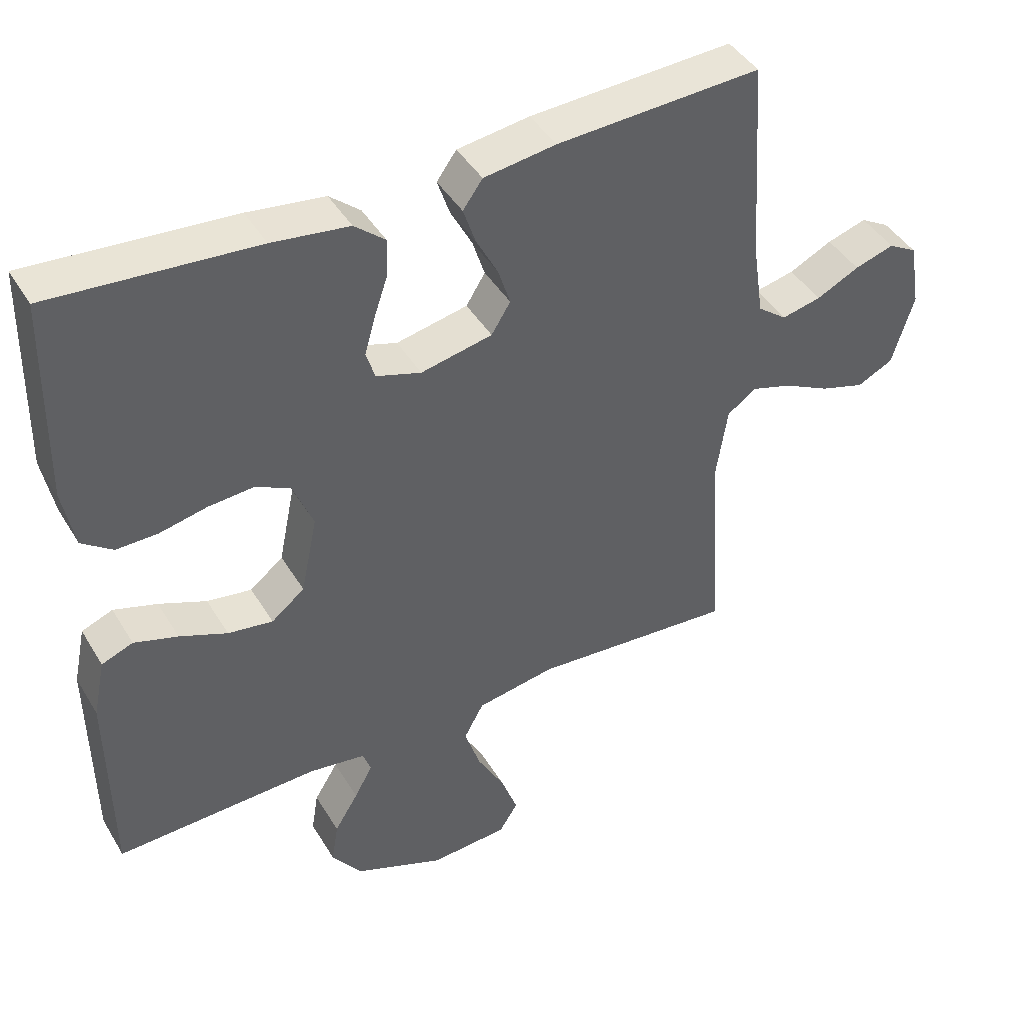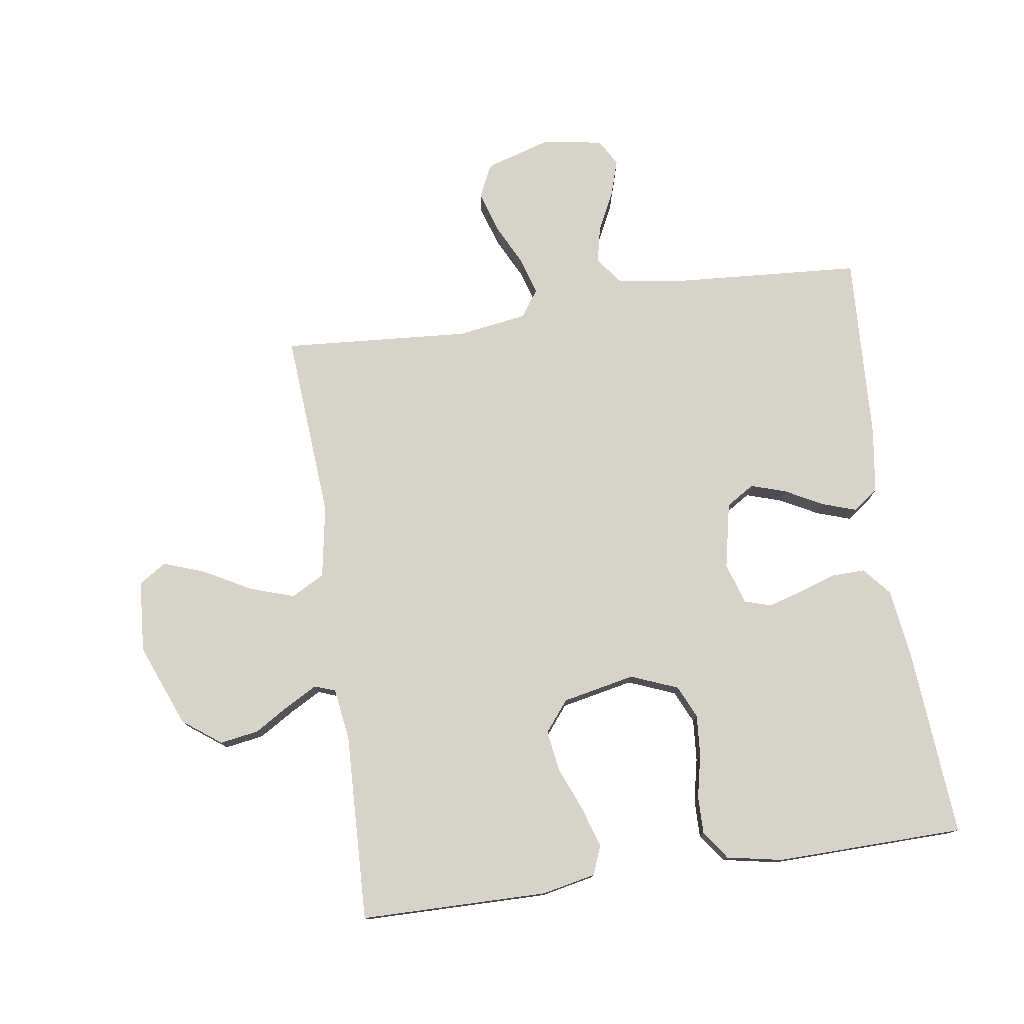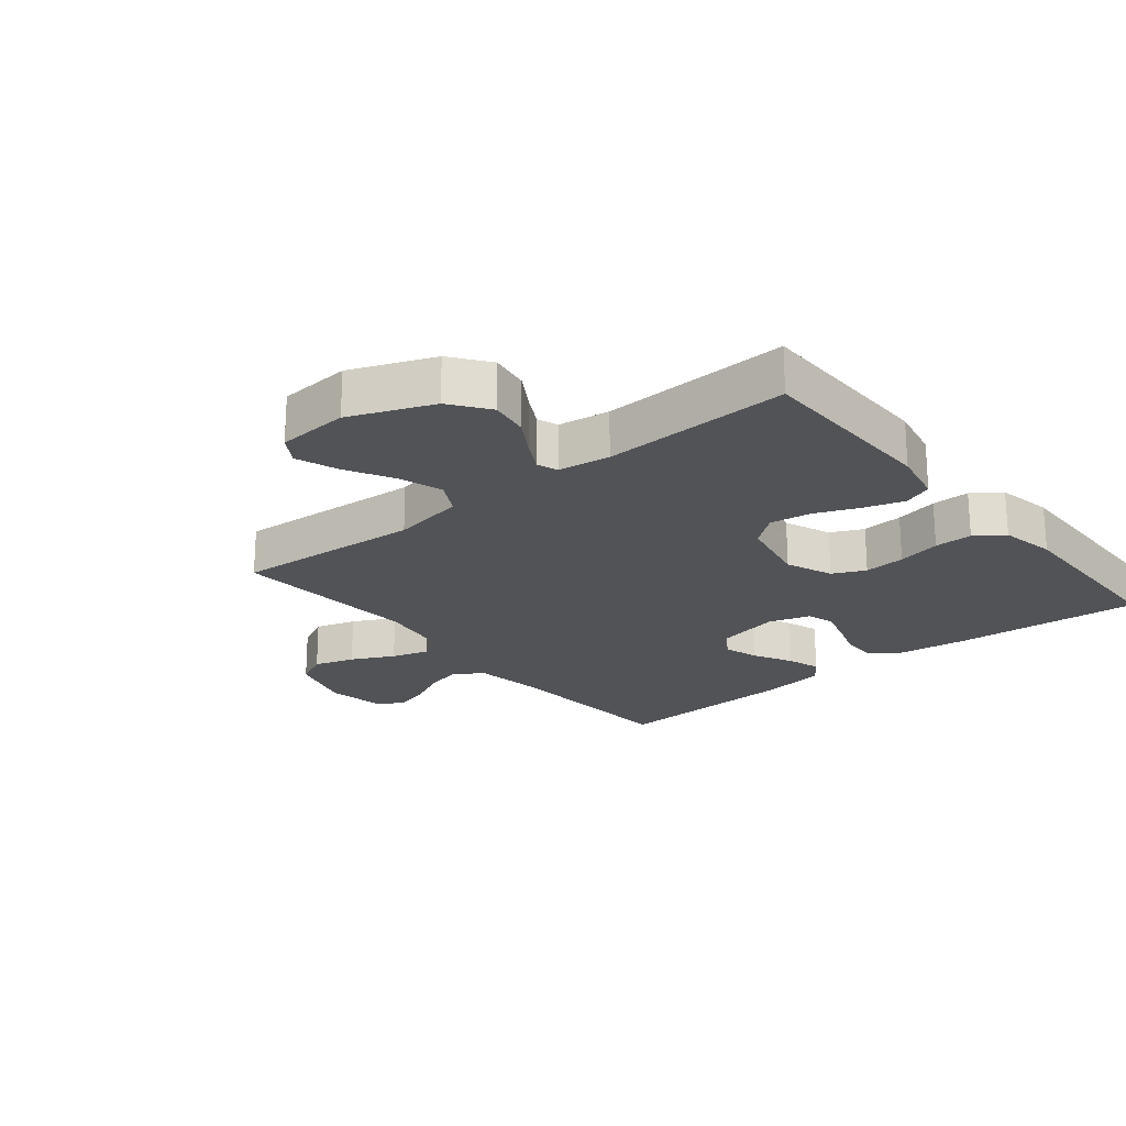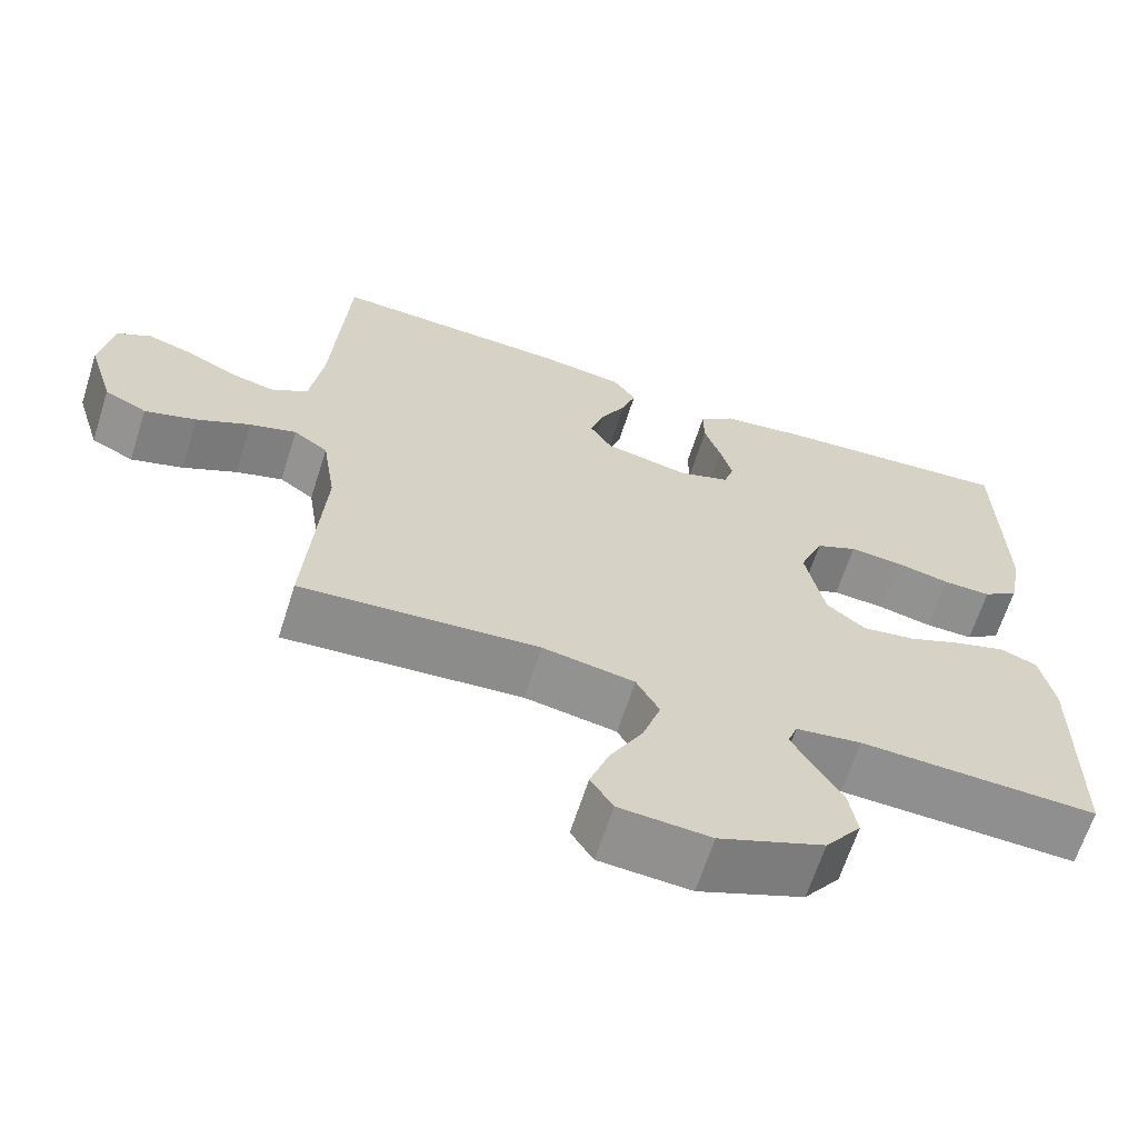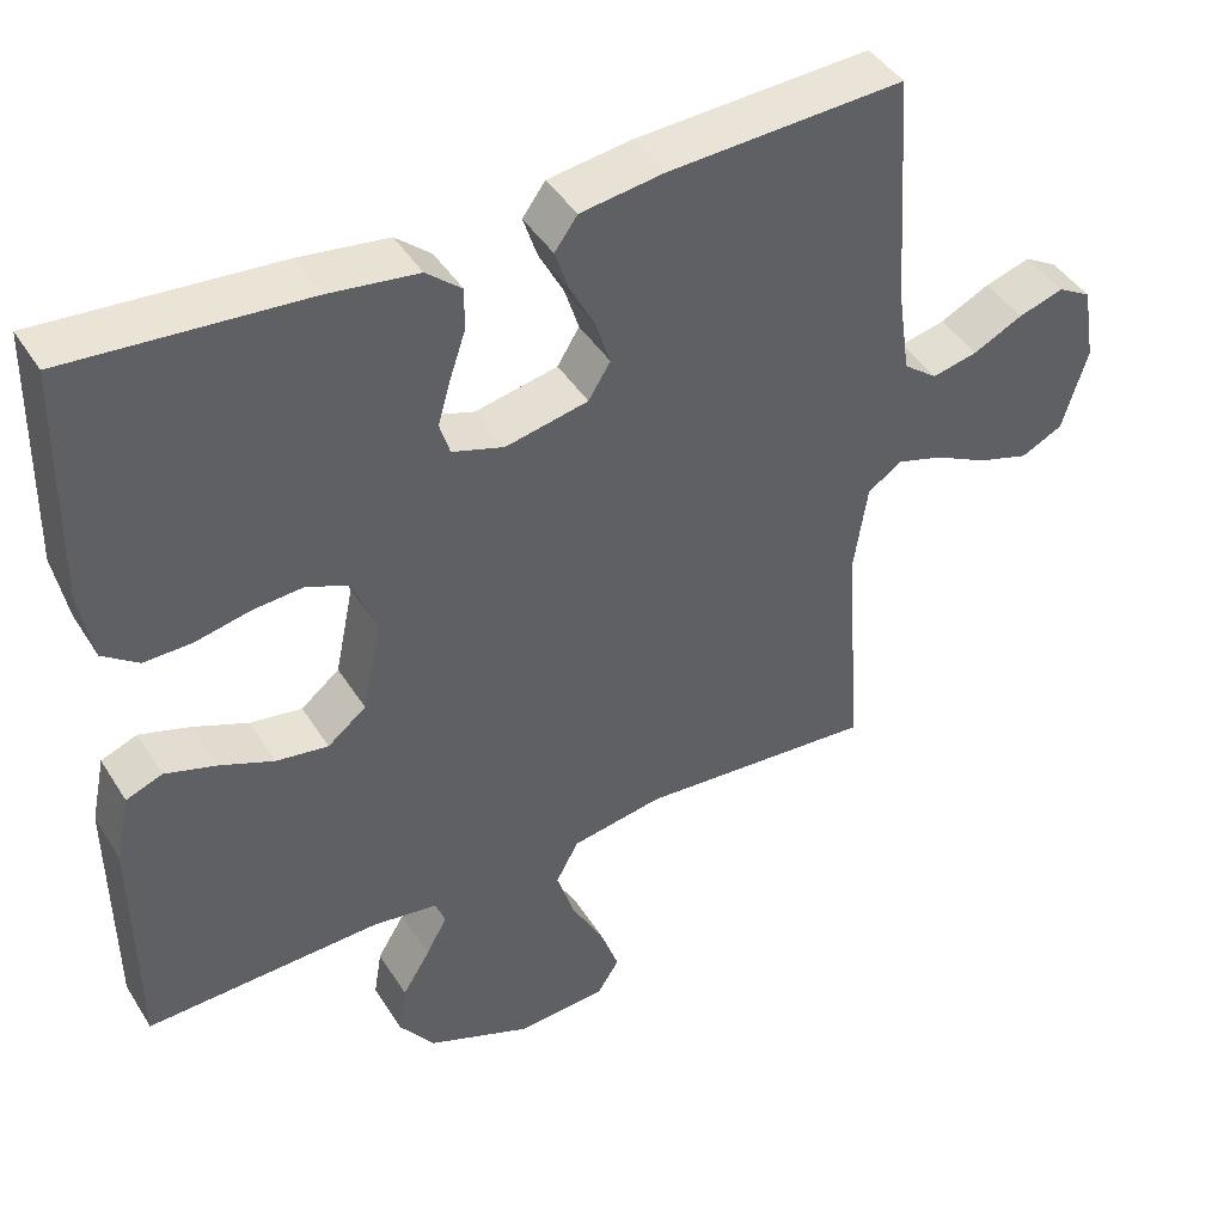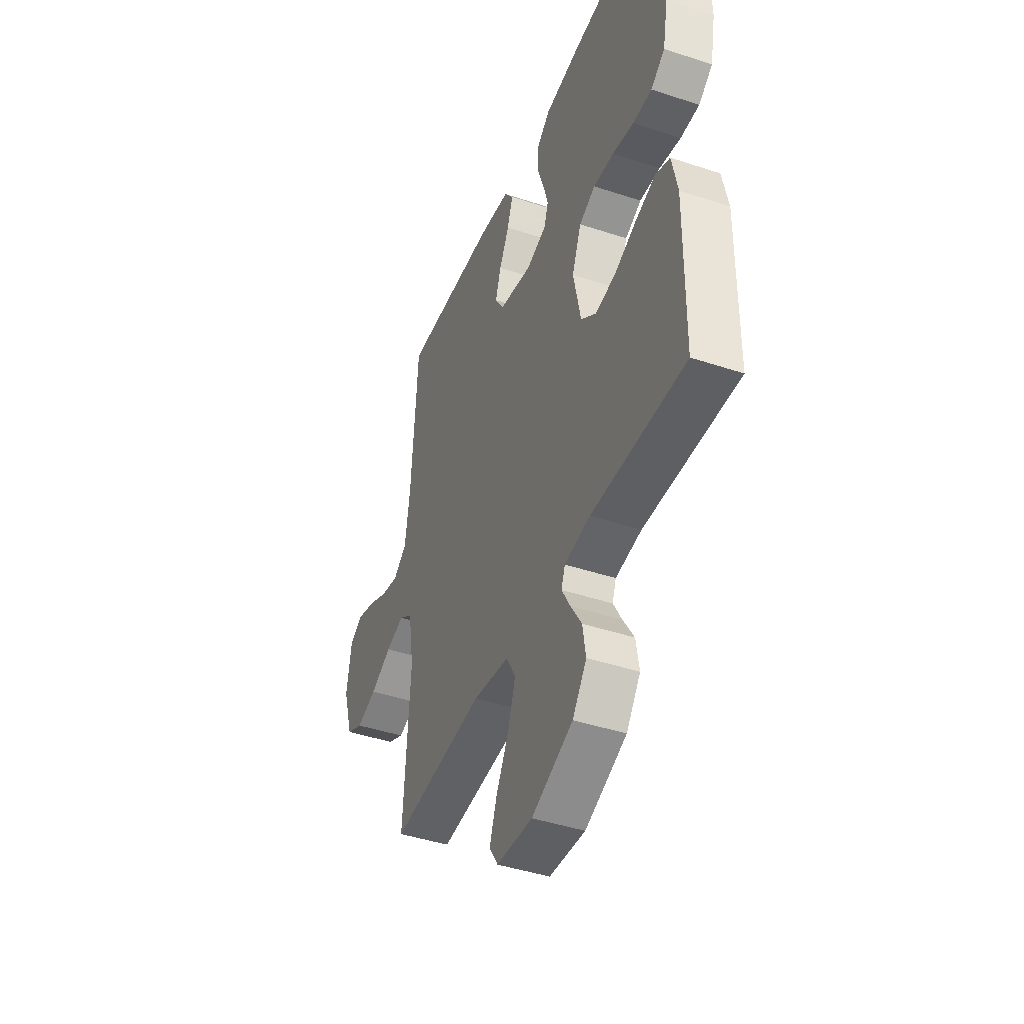
<metadata>
{"format":"obj","ext":"obj","renderer":"f3d","projection":"perspective","resolution":1024,"background":"white","views":[{"elev":43.3,"azim":-29.0,"up":"+Z"},{"elev":77.2,"azim":-98.3,"up":"+Y"},{"elev":-21.9,"azim":-140.7,"up":"+Y"},{"elev":-65.0,"azim":162.3,"up":"+Z"},{"elev":43.4,"azim":-29.9,"up":"+Z"},{"elev":-43.4,"azim":-111.4,"up":"+Z"}]}
</metadata>
<code>
v 0.5 0.07 -0.5
v 0.2 0.07 -0.478
v 0.084 0.07 -0.498
v 0.055 0.07 -0.551
v 0.078 0.07 -0.622
v 0.119 0.07 -0.697
v 0.143 0.07 -0.764
v 0.115 0.07 -0.808
v 0 0.07 -0.816
v -0.132 0.07 -0.763
v -0.177 0.07 -0.702
v -0.167 0.07 -0.64
v -0.132 0.07 -0.583
v -0.105 0.07 -0.534
v -0.117 0.07 -0.501
v -0.2 0.07 -0.489
v -0.5 0.07 -0.5
v -0.503 0.07 -0.2
v -0.485 0.07 -0.114
v -0.439 0.07 -0.096
v -0.375 0.07 -0.116
v -0.305 0.07 -0.145
v -0.239 0.07 -0.155
v -0.19 0.07 -0.116
v -0.166 0.07 0
v -0.196 0.07 0.075
v -0.248 0.07 0.099
v -0.314 0.07 0.094
v -0.383 0.07 0.079
v -0.444 0.07 0.078
v -0.489 0.07 0.111
v -0.506 0.07 0.2
v -0.5 0.07 0.5
v -0.2 0.07 0.477
v -0.087 0.07 0.462
v -0.042 0.07 0.424
v -0.043 0.07 0.37
v -0.063 0.07 0.311
v -0.079 0.07 0.255
v -0.066 0.07 0.213
v 0 0.07 0.192
v 0.105 0.07 0.214
v 0.133 0.07 0.259
v 0.115 0.07 0.315
v 0.083 0.07 0.376
v 0.065 0.07 0.43
v 0.094 0.07 0.47
v 0.2 0.07 0.485
v 0.5 0.07 0.5
v 0.52 0.07 0.2
v 0.536 0.07 0.091
v 0.579 0.07 0.058
v 0.637 0.07 0.071
v 0.7 0.07 0.102
v 0.758 0.07 0.12
v 0.8 0.07 0.096
v 0.816 0.07 0
v 0.784 0.07 -0.105
v 0.731 0.07 -0.131
v 0.666 0.07 -0.111
v 0.598 0.07 -0.077
v 0.539 0.07 -0.059
v 0.496 0.07 -0.089
v 0.479 0.07 -0.2
v 0.5 0 -0.5
v 0.2 0 -0.478
v 0.084 0 -0.498
v 0.055 0 -0.551
v 0.078 0 -0.622
v 0.119 0 -0.697
v 0.143 0 -0.764
v 0.115 0 -0.808
v 0 0 -0.816
v -0.132 0 -0.763
v -0.177 0 -0.702
v -0.167 0 -0.64
v -0.132 0 -0.583
v -0.105 0 -0.534
v -0.117 0 -0.501
v -0.2 0 -0.489
v -0.5 0 -0.5
v -0.503 0 -0.2
v -0.485 0 -0.114
v -0.439 0 -0.096
v -0.375 0 -0.116
v -0.305 0 -0.145
v -0.239 0 -0.155
v -0.19 0 -0.116
v -0.166 0 0
v -0.196 0 0.075
v -0.248 0 0.099
v -0.314 0 0.094
v -0.383 0 0.079
v -0.444 0 0.078
v -0.489 0 0.111
v -0.506 0 0.2
v -0.5 0 0.5
v -0.2 0 0.477
v -0.087 0 0.462
v -0.042 0 0.424
v -0.043 0 0.37
v -0.063 0 0.311
v -0.079 0 0.255
v -0.066 0 0.213
v 0 0 0.192
v 0.105 0 0.214
v 0.133 0 0.259
v 0.115 0 0.315
v 0.083 0 0.376
v 0.065 0 0.43
v 0.094 0 0.47
v 0.2 0 0.485
v 0.5 0 0.5
v 0.52 0 0.2
v 0.536 0 0.091
v 0.579 0 0.058
v 0.637 0 0.071
v 0.7 0 0.102
v 0.758 0 0.12
v 0.8 0 0.096
v 0.816 0 0
v 0.784 0 -0.105
v 0.731 0 -0.131
v 0.666 0 -0.111
v 0.598 0 -0.077
v 0.539 0 -0.059
v 0.496 0 -0.089
v 0.479 0 -0.2
f 58 59 60 61
f 58 61 62
f 57 58 62
f 56 57 62
f 53 54 55 56
f 52 53 56 62
f 51 52 62 63
f 47 48 49 50
f 47 50 51 63
f 44 45 46 47
f 43 44 47 63
f 35 36 37 38
f 35 38 39
f 34 35 39
f 33 34 39 40
f 31 32 33 40
f 28 29 30 31
f 27 28 31 40
f 19 20 21 22
f 17 18 19 22
f 16 17 22 23
f 15 16 23 24
f 10 11 12 13
f 10 13 14
f 9 10 14
f 5 6 7 8
f 4 5 8 9
f 64 1 2
f 64 2 3
f 42 43 63 64
f 41 42 64 3
f 26 27 40 41
f 25 26 41 3
f 24 25 3 4
f 14 15 24
f 4 9 14 24
f 125 124 123 122
f 126 125 122
f 126 122 121
f 126 121 120
f 120 119 118 117
f 126 120 117 116
f 127 126 116 115
f 114 113 112 111
f 127 115 114 111
f 111 110 109 108
f 127 111 108 107
f 102 101 100 99
f 103 102 99
f 103 99 98
f 104 103 98 97
f 104 97 96 95
f 95 94 93 92
f 104 95 92 91
f 86 85 84 83
f 86 83 82 81
f 87 86 81 80
f 88 87 80 79
f 77 76 75 74
f 78 77 74
f 78 74 73
f 72 71 70 69
f 73 72 69 68
f 66 65 128
f 67 66 128
f 128 127 107 106
f 67 128 106 105
f 105 104 91 90
f 67 105 90 89
f 68 67 89 88
f 88 79 78
f 88 78 73 68
f 1 65 66 2
f 2 66 67 3
f 3 67 68 4
f 4 68 69 5
f 5 69 70 6
f 6 70 71 7
f 7 71 72 8
f 8 72 73 9
f 9 73 74 10
f 10 74 75 11
f 11 75 76 12
f 12 76 77 13
f 13 77 78 14
f 14 78 79 15
f 15 79 80 16
f 16 80 81 17
f 17 81 82 18
f 18 82 83 19
f 19 83 84 20
f 20 84 85 21
f 21 85 86 22
f 22 86 87 23
f 23 87 88 24
f 24 88 89 25
f 25 89 90 26
f 26 90 91 27
f 27 91 92 28
f 28 92 93 29
f 29 93 94 30
f 30 94 95 31
f 31 95 96 32
f 32 96 97 33
f 33 97 98 34
f 34 98 99 35
f 35 99 100 36
f 36 100 101 37
f 37 101 102 38
f 38 102 103 39
f 39 103 104 40
f 40 104 105 41
f 41 105 106 42
f 42 106 107 43
f 43 107 108 44
f 44 108 109 45
f 45 109 110 46
f 46 110 111 47
f 47 111 112 48
f 48 112 113 49
f 49 113 114 50
f 50 114 115 51
f 51 115 116 52
f 52 116 117 53
f 53 117 118 54
f 54 118 119 55
f 55 119 120 56
f 56 120 121 57
f 57 121 122 58
f 58 122 123 59
f 59 123 124 60
f 60 124 125 61
f 61 125 126 62
f 62 126 127 63
f 63 127 128 64
f 64 128 65 1

</code>
